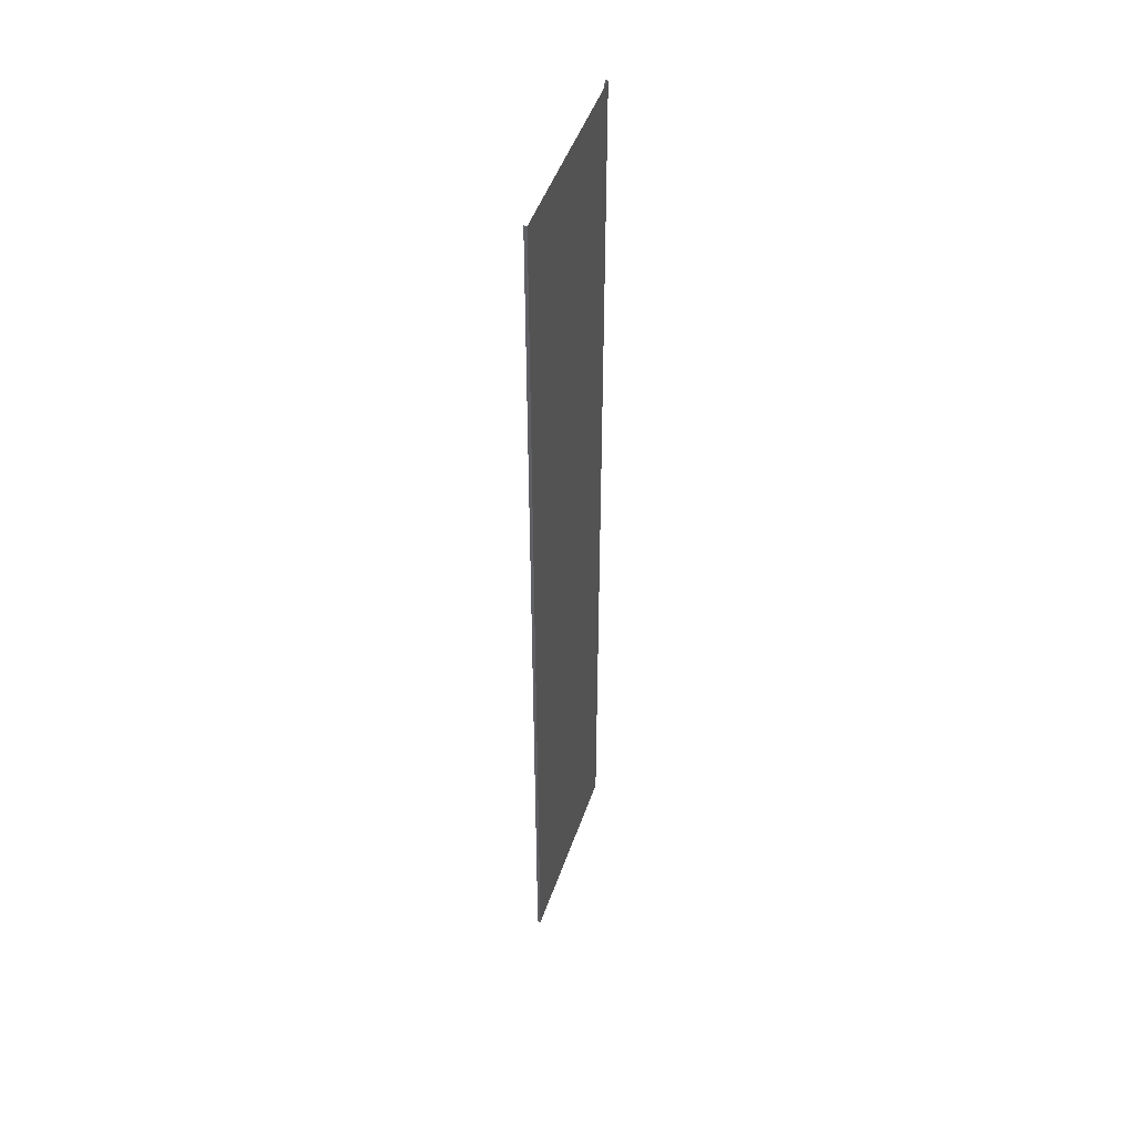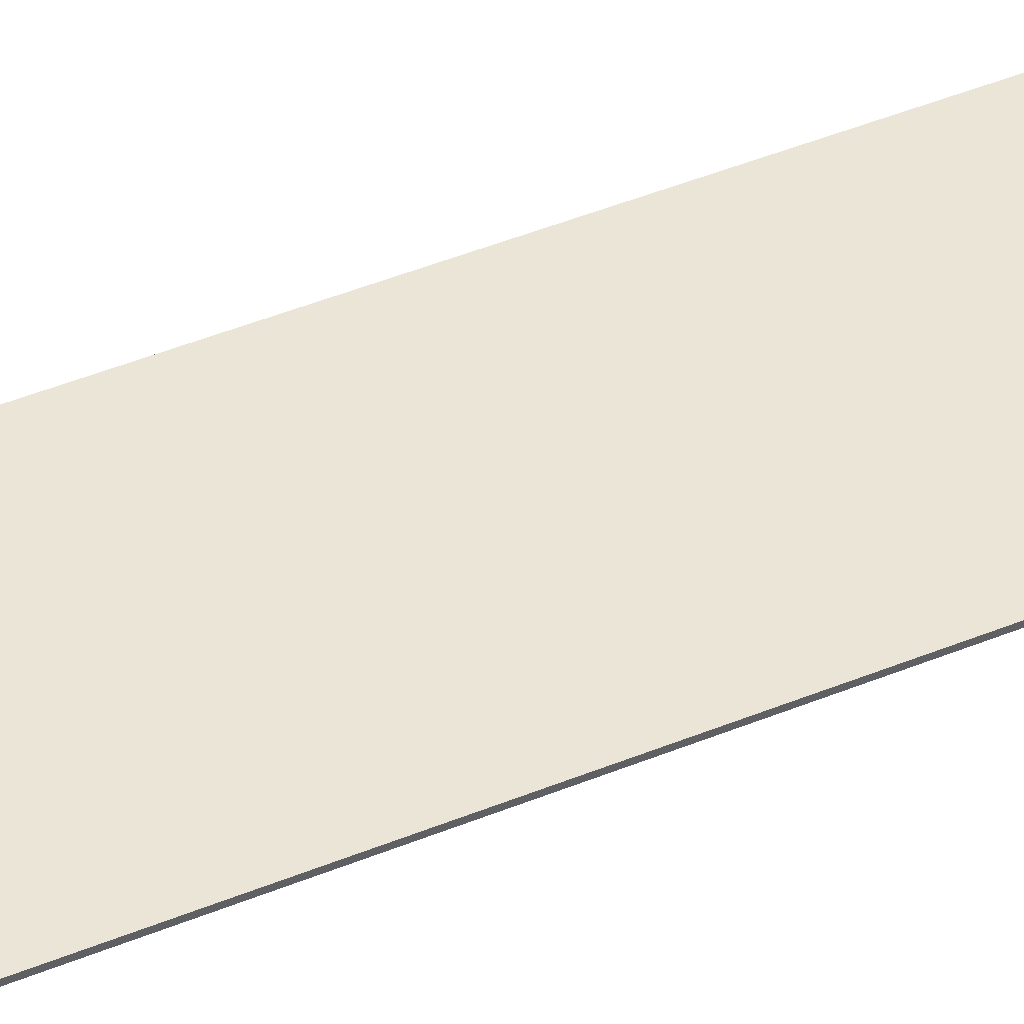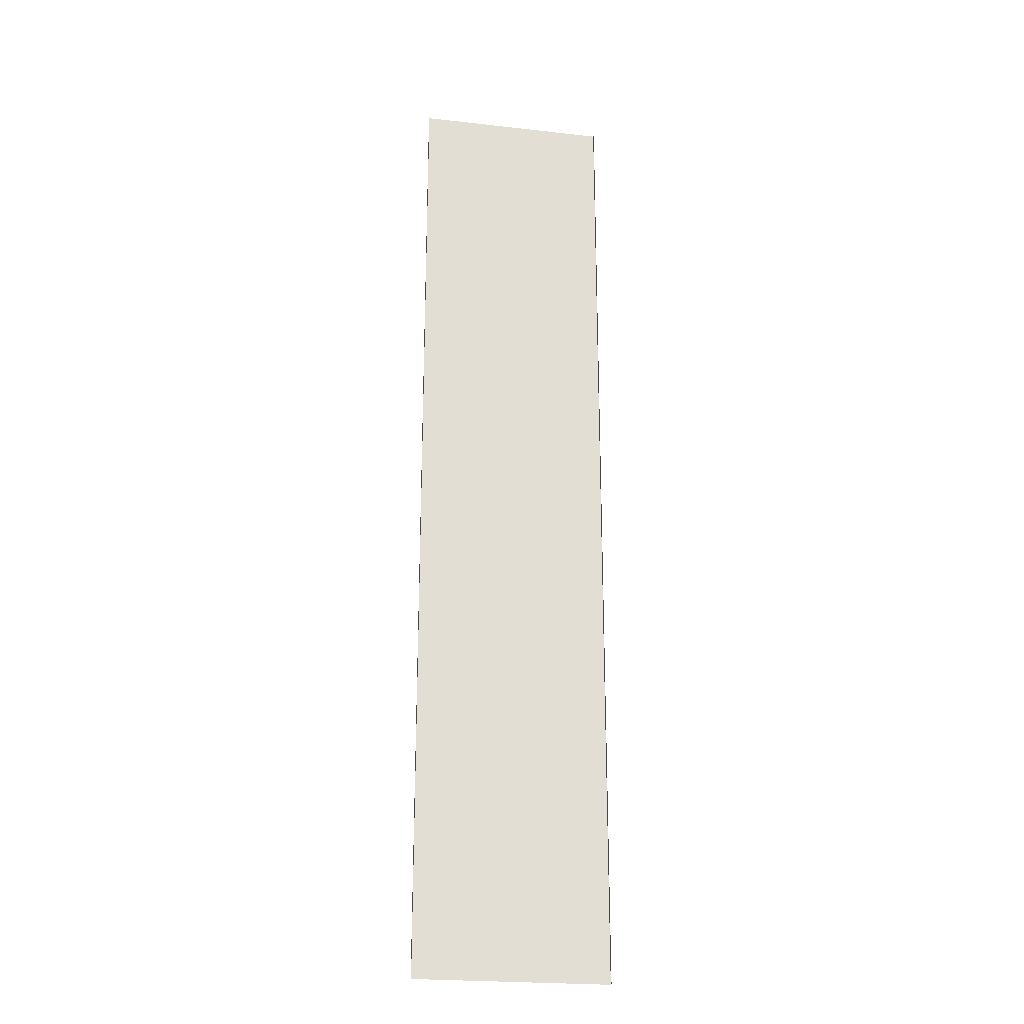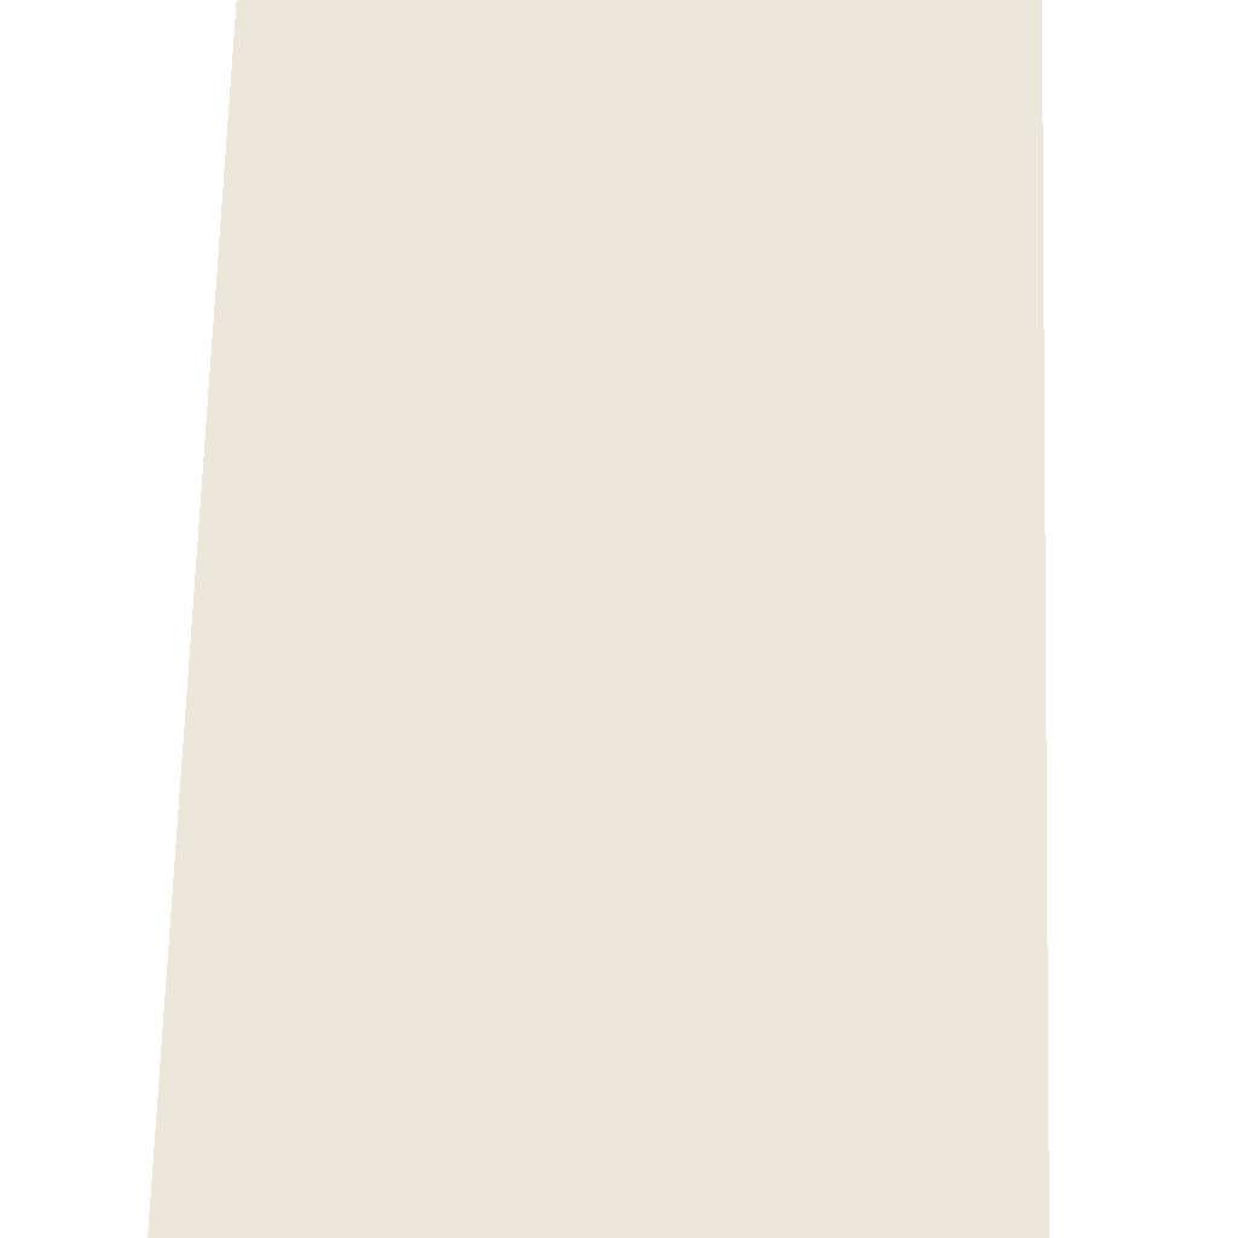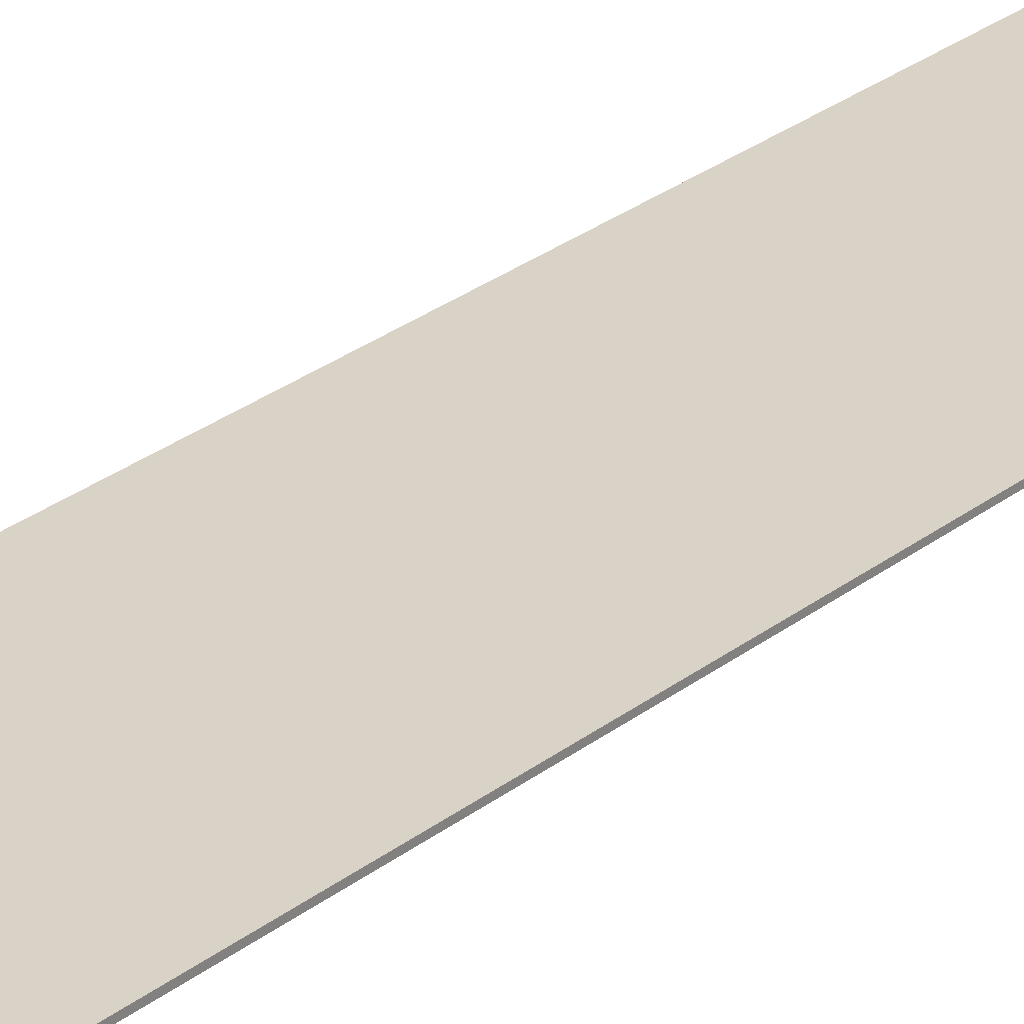
<metadata>
{"format":"obj","ext":"obj","renderer":"f3d","projection":"perspective","resolution":1024,"background":"white","views":[{"elev":48.4,"azim":108.8,"up":"+Z"},{"elev":46.0,"azim":64.9,"up":"+Y"},{"elev":-22.9,"azim":-10.9,"up":"+Z"},{"elev":52.6,"azim":-178.5,"up":"+Y"},{"elev":27.9,"azim":40.5,"up":"+Y"}]}
</metadata>
<code>
v -16 0.2498 -80
v -14.01 0.2498 0.002005
v -16 0.2498 0.003908
v -14.01 0.2498 -80
v -2.001 0.2498 -0.001961
v -2.265 0.2498 -80
v -2 0.2498 -80
v -2.254 0.2498 3.91e-05
v -10 0.2498 -80
v -13.76 0.2498 0.002003
v -13.76 0.2498 -80
v -10 0.2498 0.003903
v -6.259 0.2498 0.001971
v -6.259 0.2498 -80
v -13.76 0.2498 -80
v -14.01 0.2498 0.002005
v -14.01 0.2498 -80
v -13.76 0.2498 0.002003
v -1.526e-05 0.2498 2.003e-05
v -2 0.2498 -80
v -9.537e-06 0.2498 -80
v -2.001 0.2498 -0.001961
v -2.265 0.2498 -80
v -6.259 0.2498 0.001971
v -6.259 0.2498 -80
v -2.254 0.2498 3.91e-05
v -16 0.2498 0.003908
v -16 -1.192e-07 -80
v -16 0.2498 -80
v -16 1.937e-06 0.003908
v -9.537e-06 0.2498 -80
v -1.526e-05 2.027e-06 2.003e-05
v -1.526e-05 0.2498 2.003e-05
v -9.537e-06 4.899e-15 -80
g Three_Lane_80m_OneDirection
f 3 2 1
f 4 1 2
f 7 6 5
f 8 5 6
f 11 10 9
f 12 9 10
f 12 13 9
f 14 9 13
f 17 16 15
f 18 15 16
f 21 20 19
f 22 19 20
f 25 24 23
f 26 23 24
f 29 28 27
f 30 27 28
f 33 32 31
f 34 31 32

</code>
